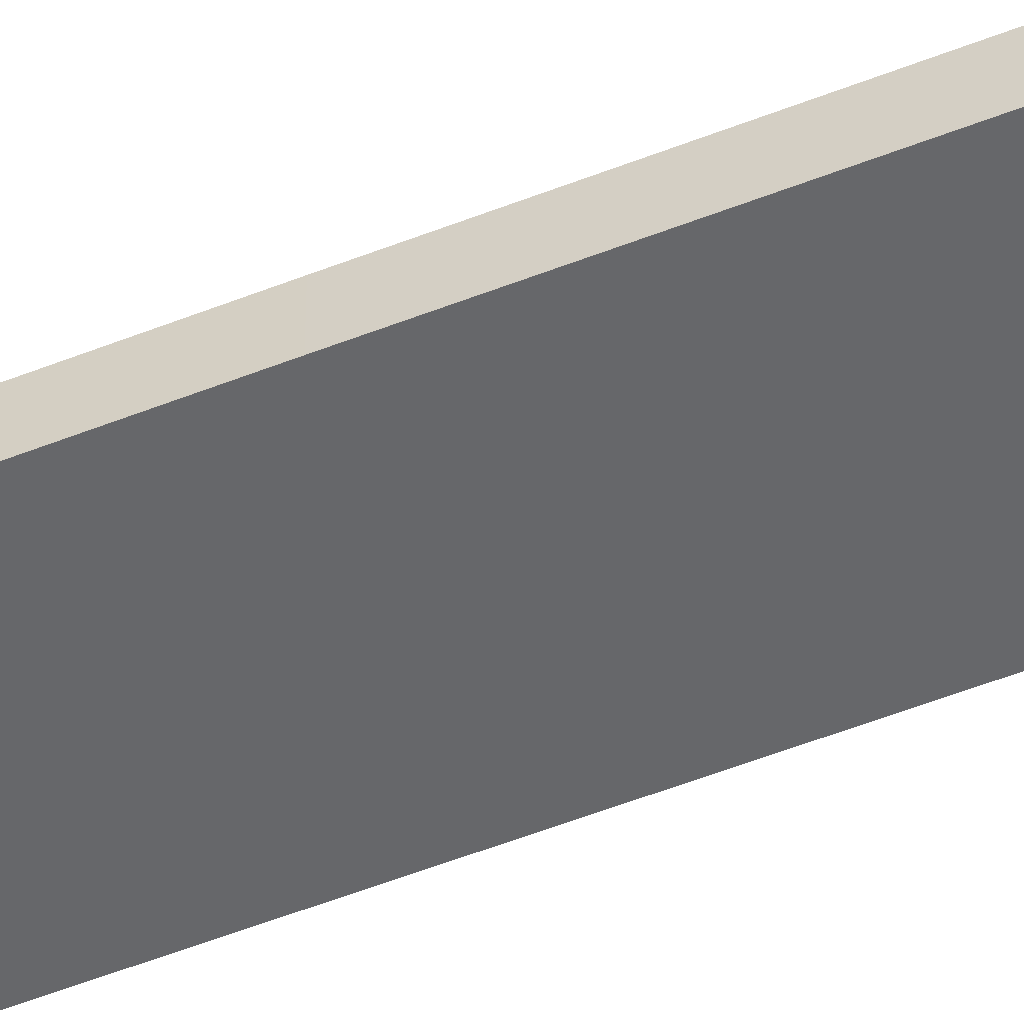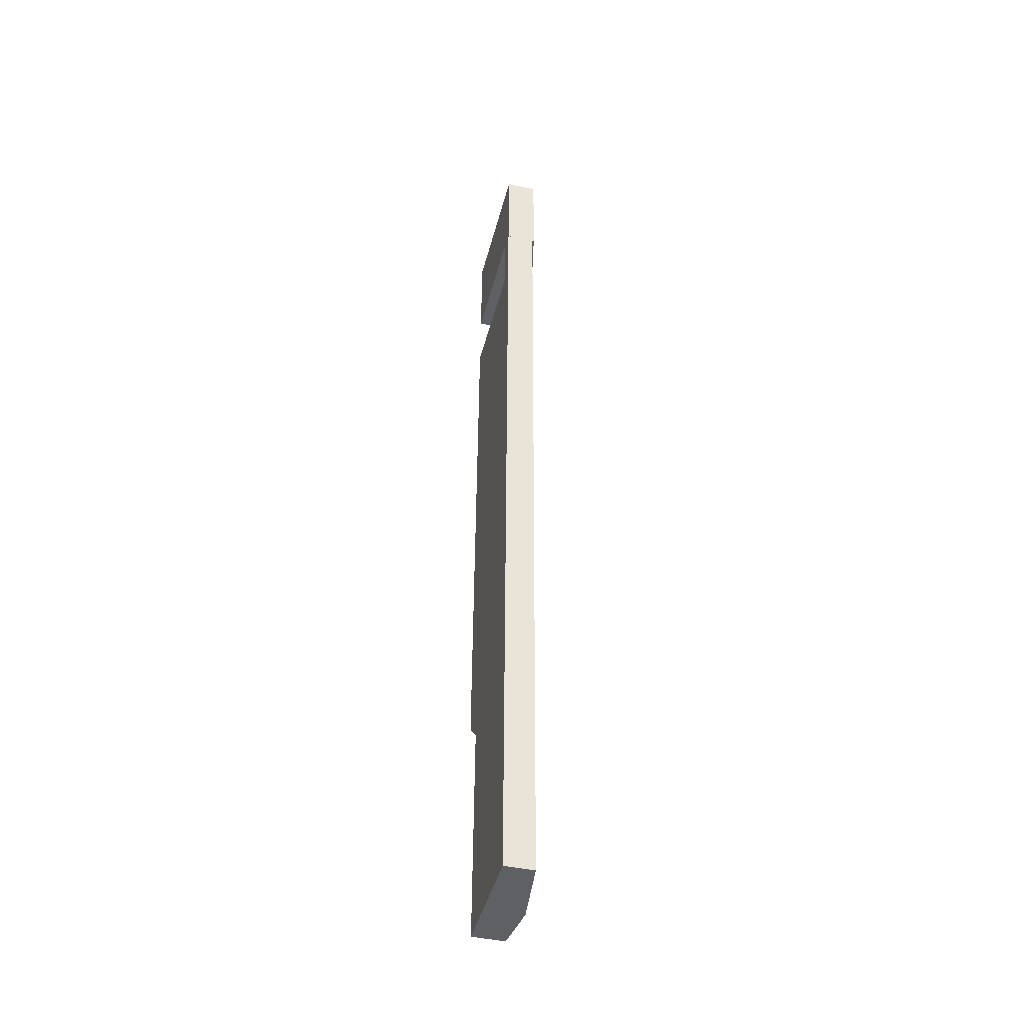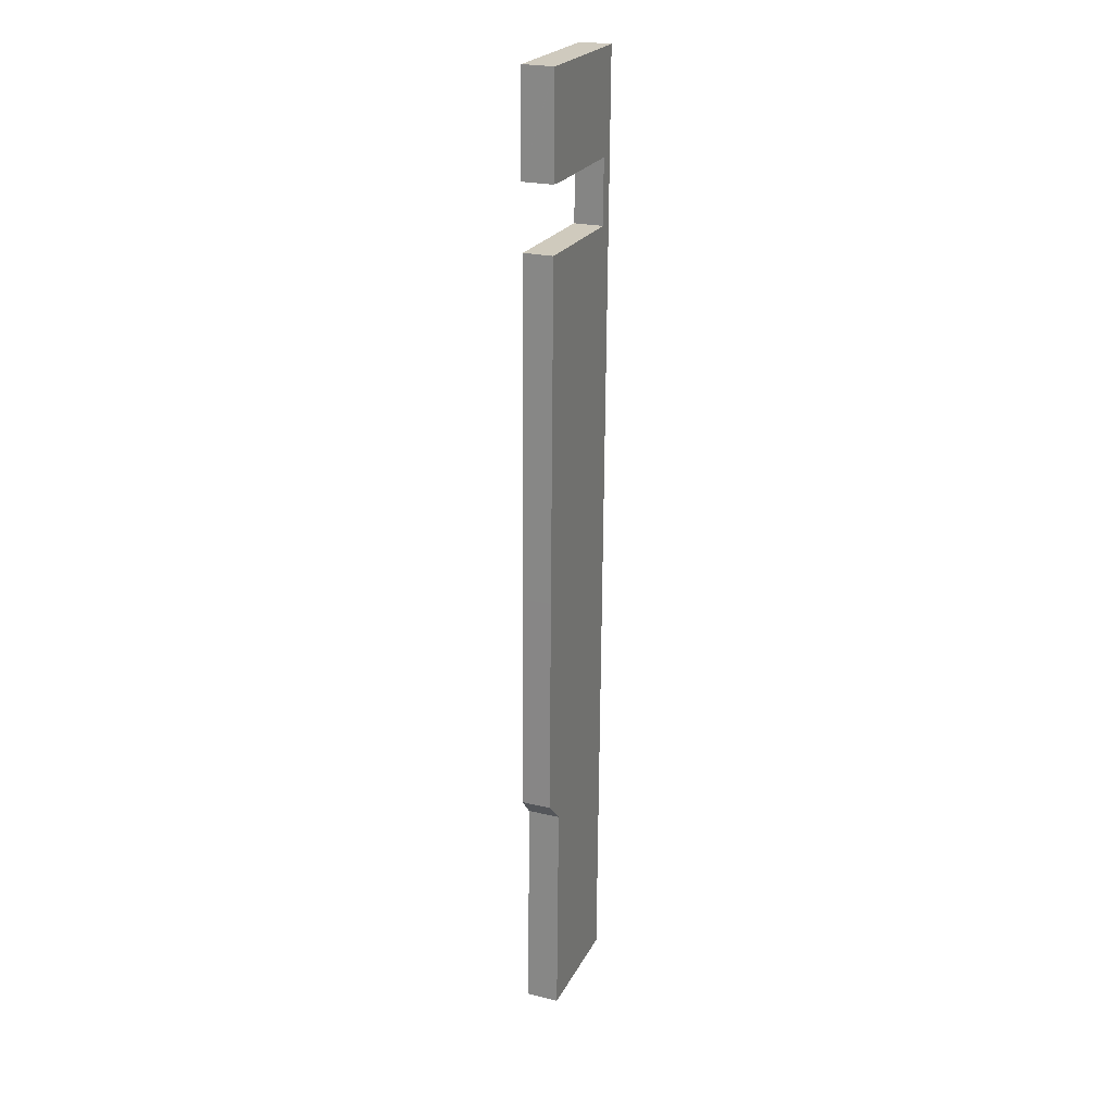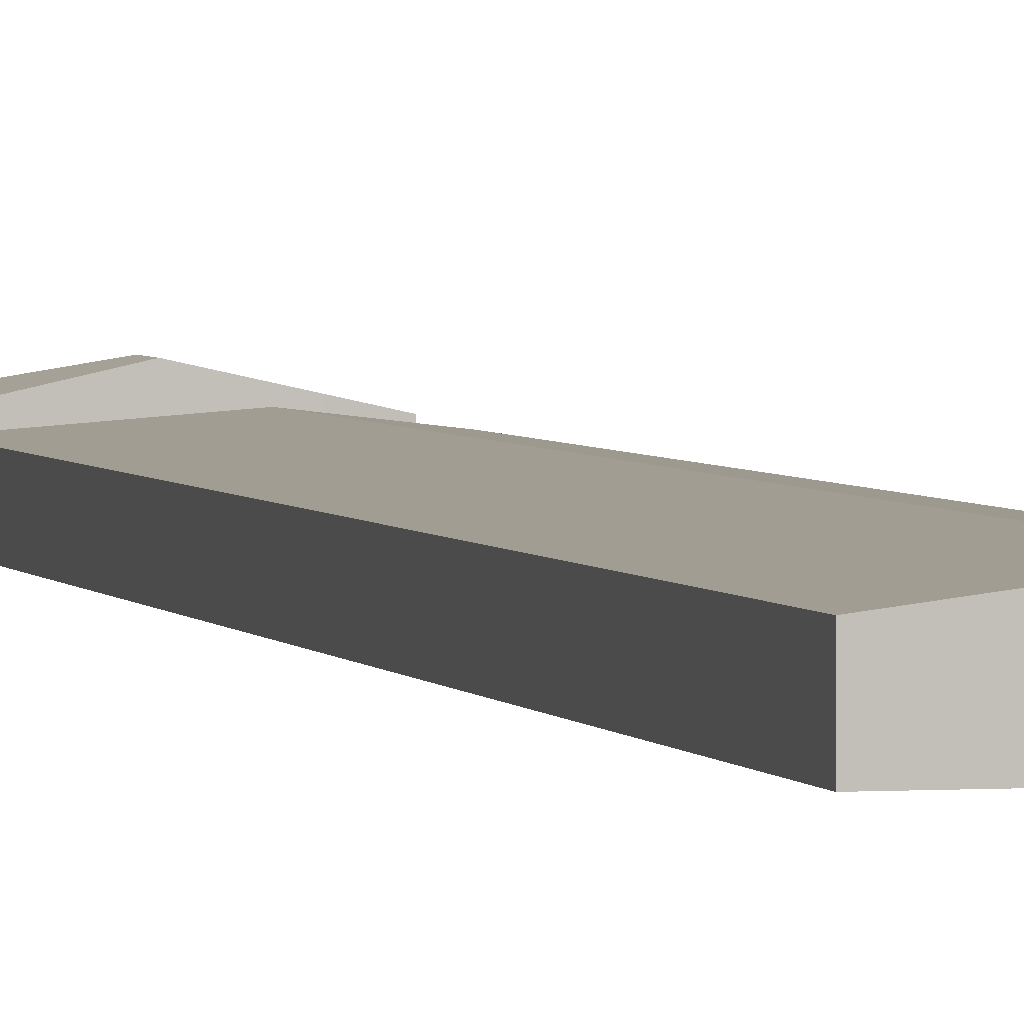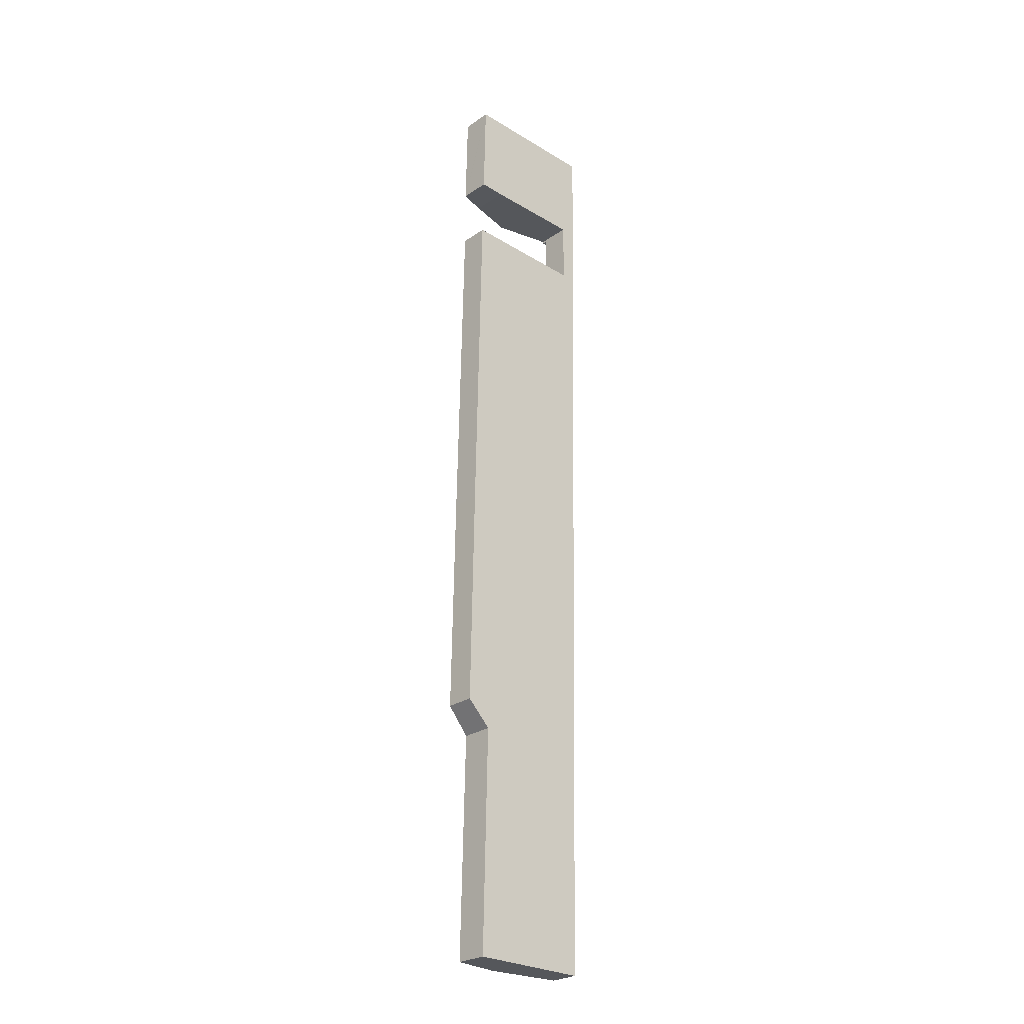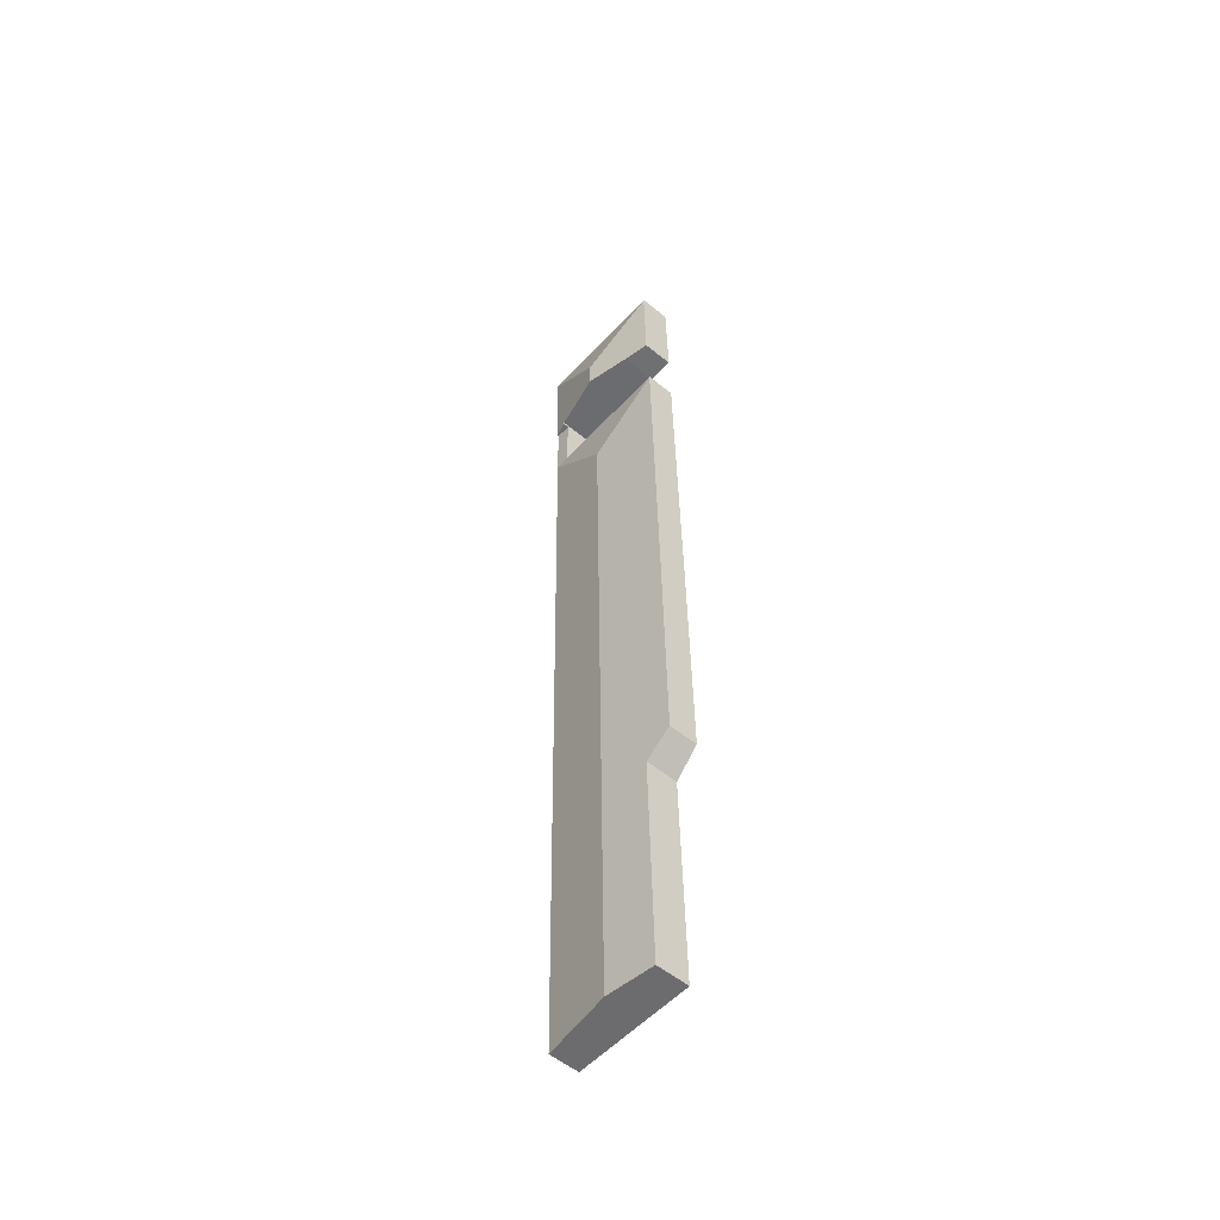
<metadata>
{"format":"obj","ext":"obj","renderer":"f3d","projection":"perspective","resolution":1024,"background":"white","views":[{"elev":-52.2,"azim":-65.6,"up":"+Y"},{"elev":-44.4,"azim":75.9,"up":"+Z"},{"elev":23.8,"azim":-68.5,"up":"+Z"},{"elev":2.7,"azim":166.6,"up":"+Y"},{"elev":-26.4,"azim":-42.9,"up":"+Z"},{"elev":-53.5,"azim":-131.4,"up":"+Z"}]}
</metadata>
<code>
v  4.523 2.541 35.34
v  0.799 1.681 39.27
v  8.465 1.681 39.16
v  0.797 1.699 39.19
v  7.526 1.868 33.59
v  8.366 1.681 33.58
v  7.527 1.868 33.72
v  4.494 2.541 33.73
v  2.087 2.007 33.74
v  0.682 1.695 33.79
v  0.799 -2.404e-15 39.27
v  0.797 -2.399e-15 39.19
v  0.682 -2.069e-15 33.79
v  7.526 -2.057e-15 33.59
v  7.527 -2.064e-15 33.72
v  8.465 -2.398e-15 39.16
v  8.366 -2.056e-15 33.58
v  4.494 -2.065e-15 33.73
v  2.087 -2.066e-15 33.74
v  7.507 1.576 30.31
v  8.345 1.576 32.41
v  8.307 1.576 30.29
v  7.526 1.576 33.59
v  8.366 1.576 33.58
v  8.305 1.589 30.19
v  7.506 1.589 30.21
v  4.363 2.081 26.4
v  0.609 1.589 30.35
v  0.608 1.595 30.3
v  8.287 1.589 29.21
v  7.674 1.589 -5.148
v  3.652 2.081 -13.43
v  7.526 1.589 -13.45
v  1.059 1.752 -13.41
v  1.325 1.758 -1.331
v  0 1.587 9.718e-17
v  0.219 1.587 12.06
v  7.506 -1.85e-15 30.21
v  7.507 -1.856e-15 30.31
v  1.325 8.15e-17 -1.331
v  1.059 8.214e-16 -13.41
v  0 0 0
v  0.219 -7.386e-16 12.06
v  0.608 -1.855e-15 30.3
v  0.609 -1.859e-15 30.35
v  8.345 -1.984e-15 32.41
v  8.307 -1.855e-15 30.29
v  8.305 -1.849e-15 30.19
v  8.287 -1.788e-15 29.21
v  7.674 3.152e-16 -5.148
v  7.526 8.238e-16 -13.45
v  3.652 8.224e-16 -13.43
g defaultobject
f 1 2 3
f 2 1 4
f 5 3 6
f 3 5 7
f 3 7 1
f 1 7 8
f 9 1 8
f 1 9 10
f 1 10 4
f 4 11 2
f 11 4 10
f 11 10 12
f 12 10 13
f 14 7 5
f 7 14 15
f 11 3 2
f 3 11 16
f 16 6 3
f 6 16 17
f 6 14 5
f 14 6 17
f 15 8 7
f 8 15 18
f 8 18 9
f 9 18 19
f 19 10 9
f 10 19 13
f 11 17 16
f 17 11 15
f 15 11 18
f 18 11 12
f 18 12 13
f 18 13 19
f 14 17 15
f 20 21 22
f 21 20 23
f 21 23 24
f 25 20 22
f 20 25 26
f 26 25 27
f 26 27 28
f 28 27 29
f 30 27 25
f 27 30 31
f 27 31 32
f 32 31 33
f 34 27 32
f 27 34 35
f 27 35 36
f 27 36 37
f 27 37 29
f 38 20 26
f 20 38 39
f 20 39 14
f 14 23 20
f 34 40 35
f 40 34 41
f 42 37 36
f 37 42 43
f 37 43 29
f 29 43 44
f 29 44 28
f 28 44 45
f 14 24 23
f 24 14 17
f 45 26 28
f 26 45 38
f 17 21 24
f 21 17 46
f 21 46 22
f 22 46 47
f 22 47 25
f 25 47 30
f 30 47 48
f 30 48 49
f 30 49 31
f 31 49 50
f 31 50 33
f 33 50 51
f 51 32 33
f 32 51 52
f 32 52 34
f 34 52 41
f 40 36 35
f 36 40 42
f 47 38 48
f 38 47 39
f 39 47 46
f 39 46 14
f 14 46 17
f 50 52 51
f 52 50 41
f 41 50 40
f 40 50 49
f 40 49 42
f 42 49 43
f 43 49 44
f 44 49 48
f 44 48 38
f 44 38 45

</code>
